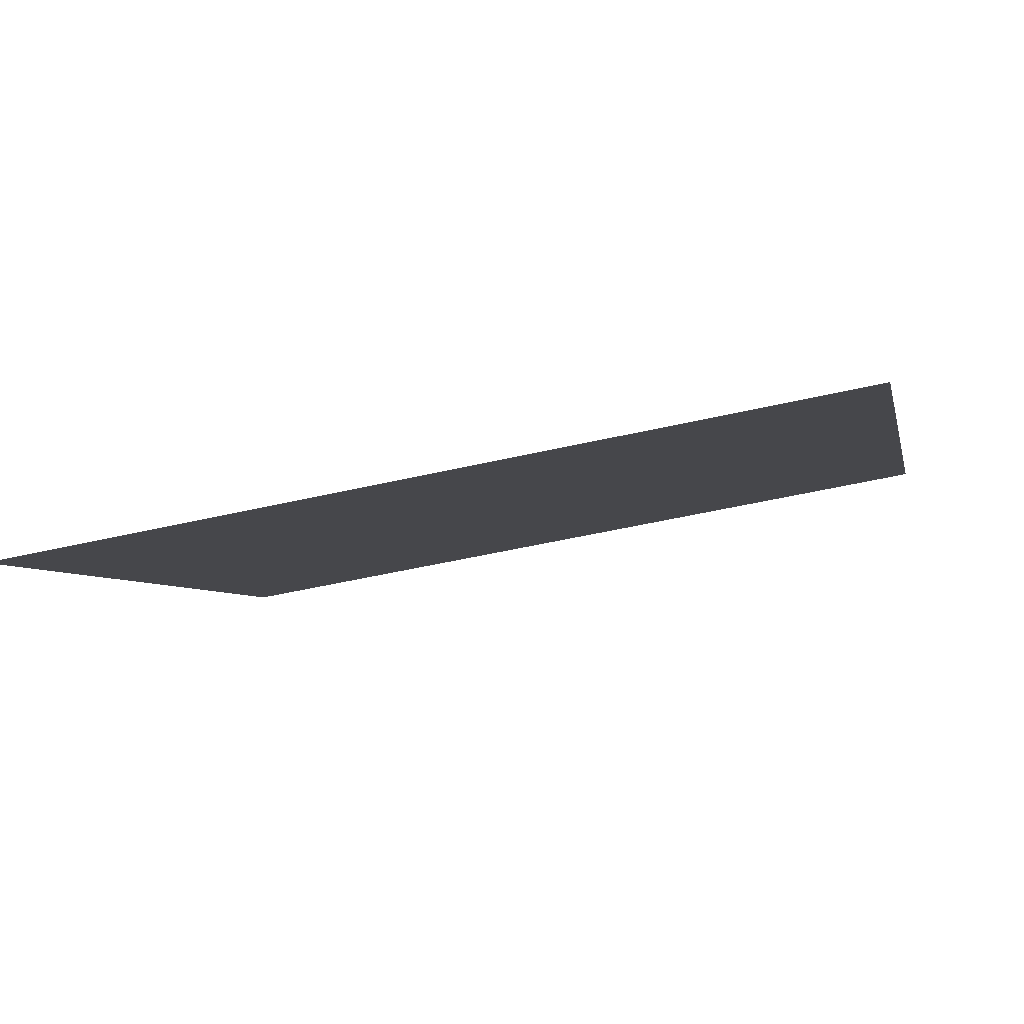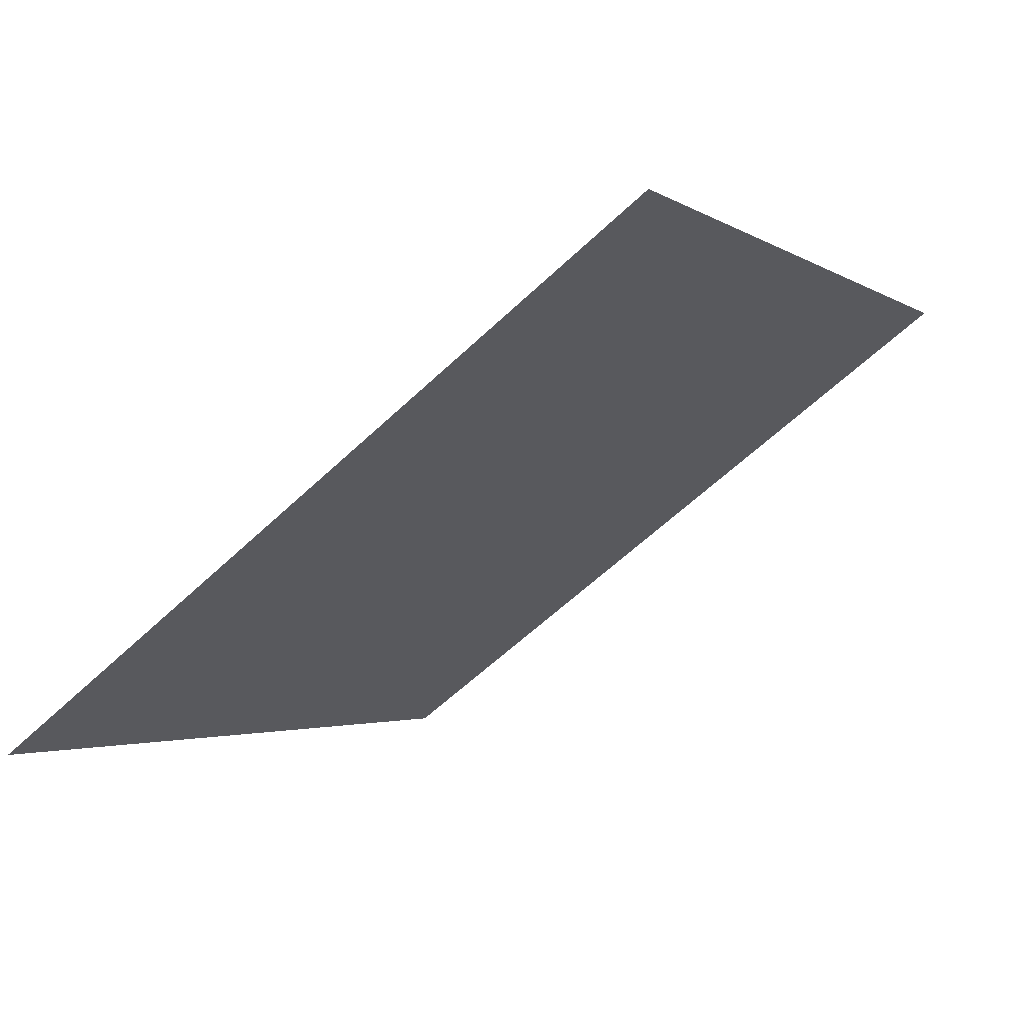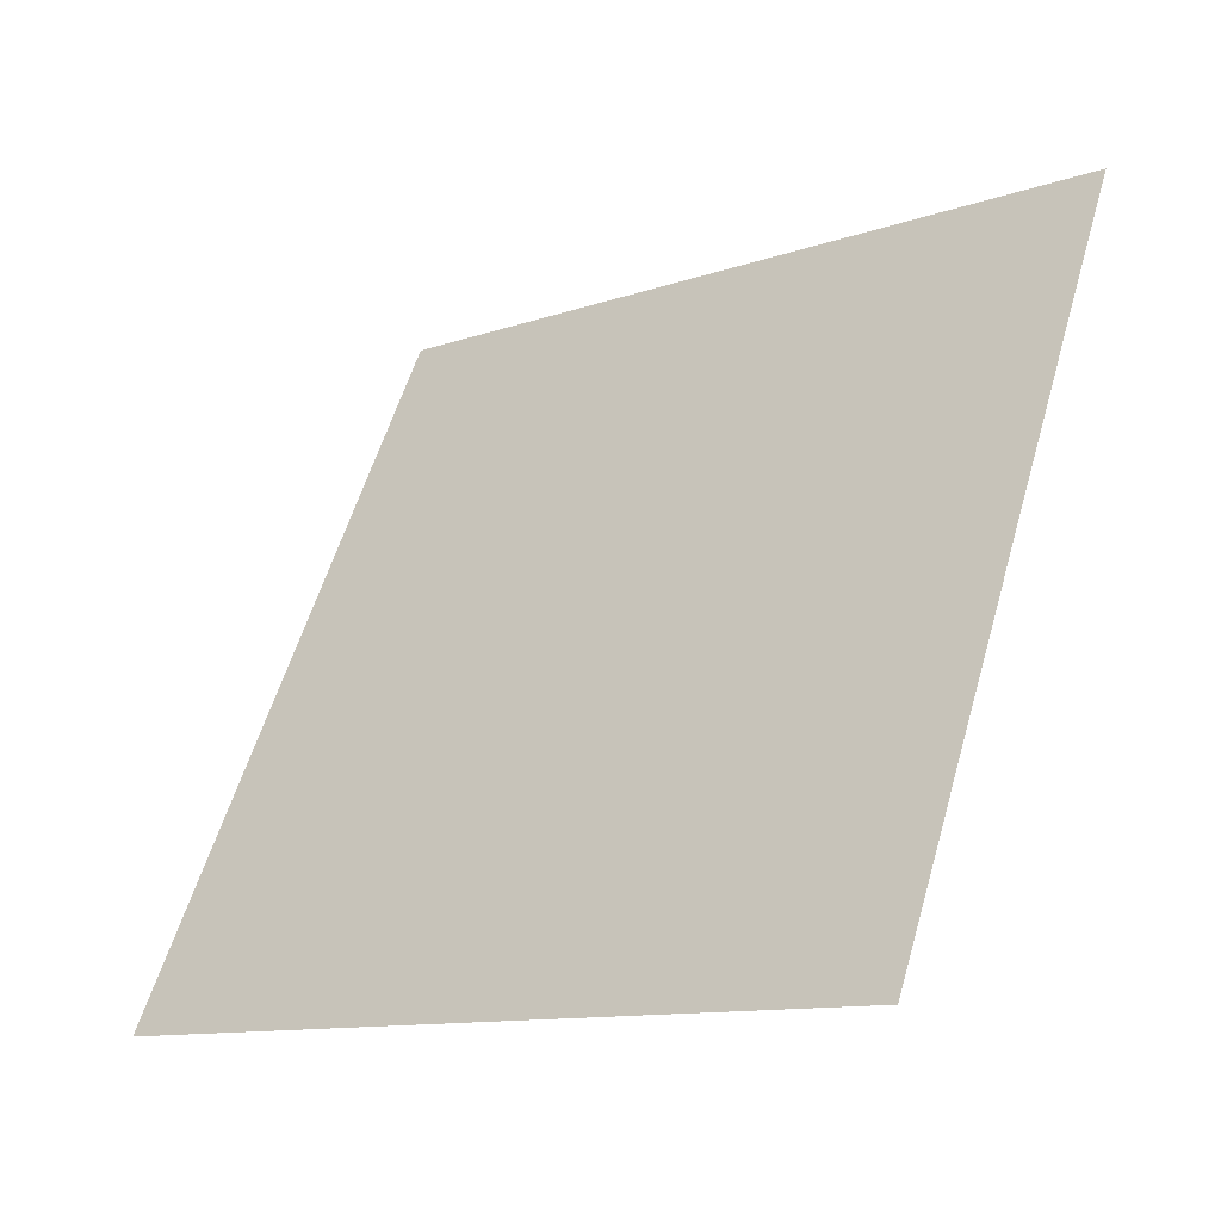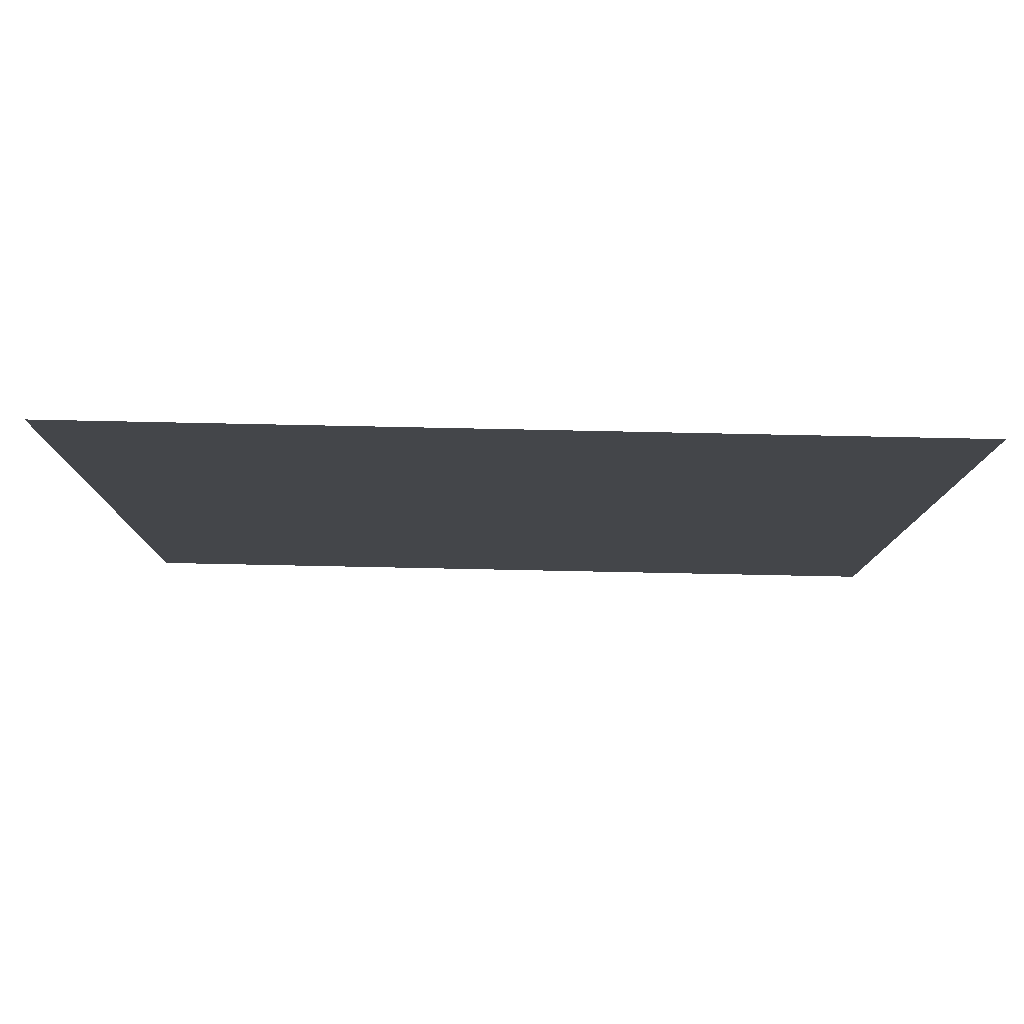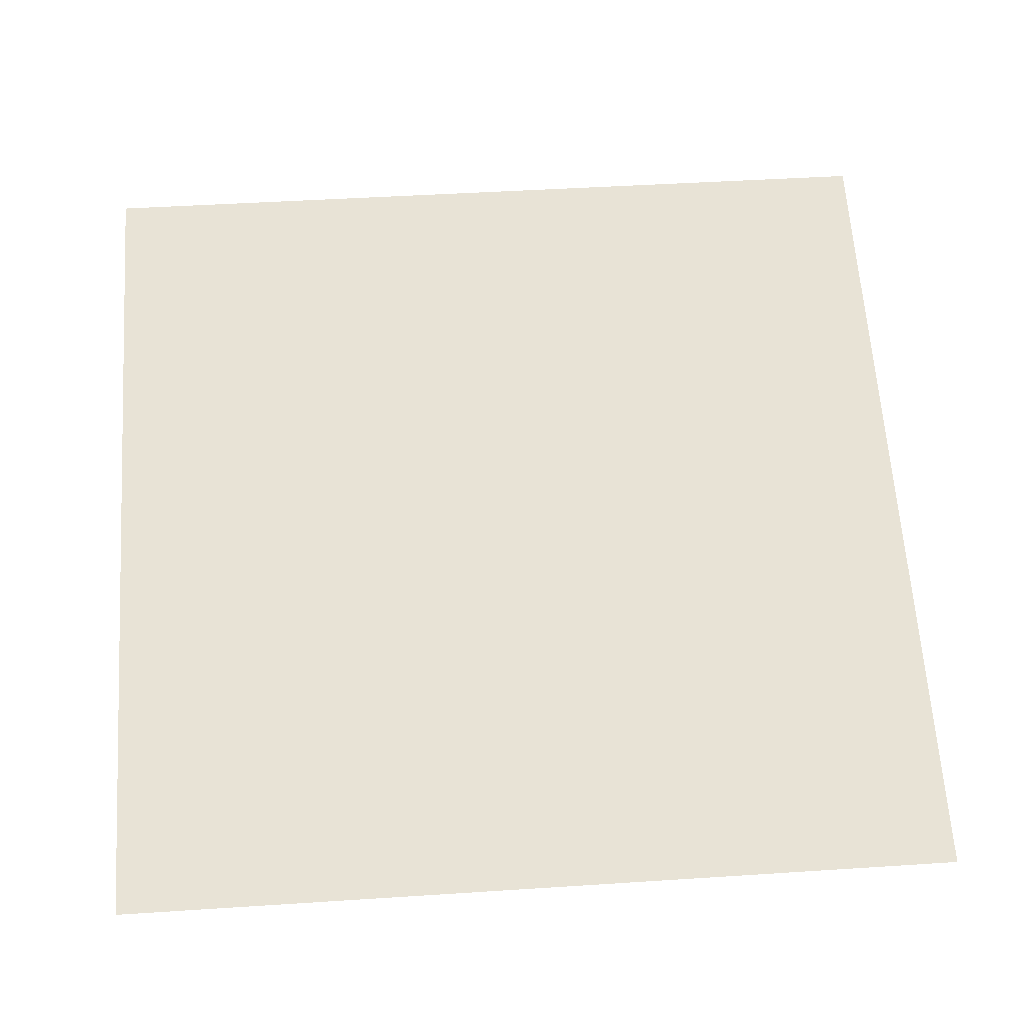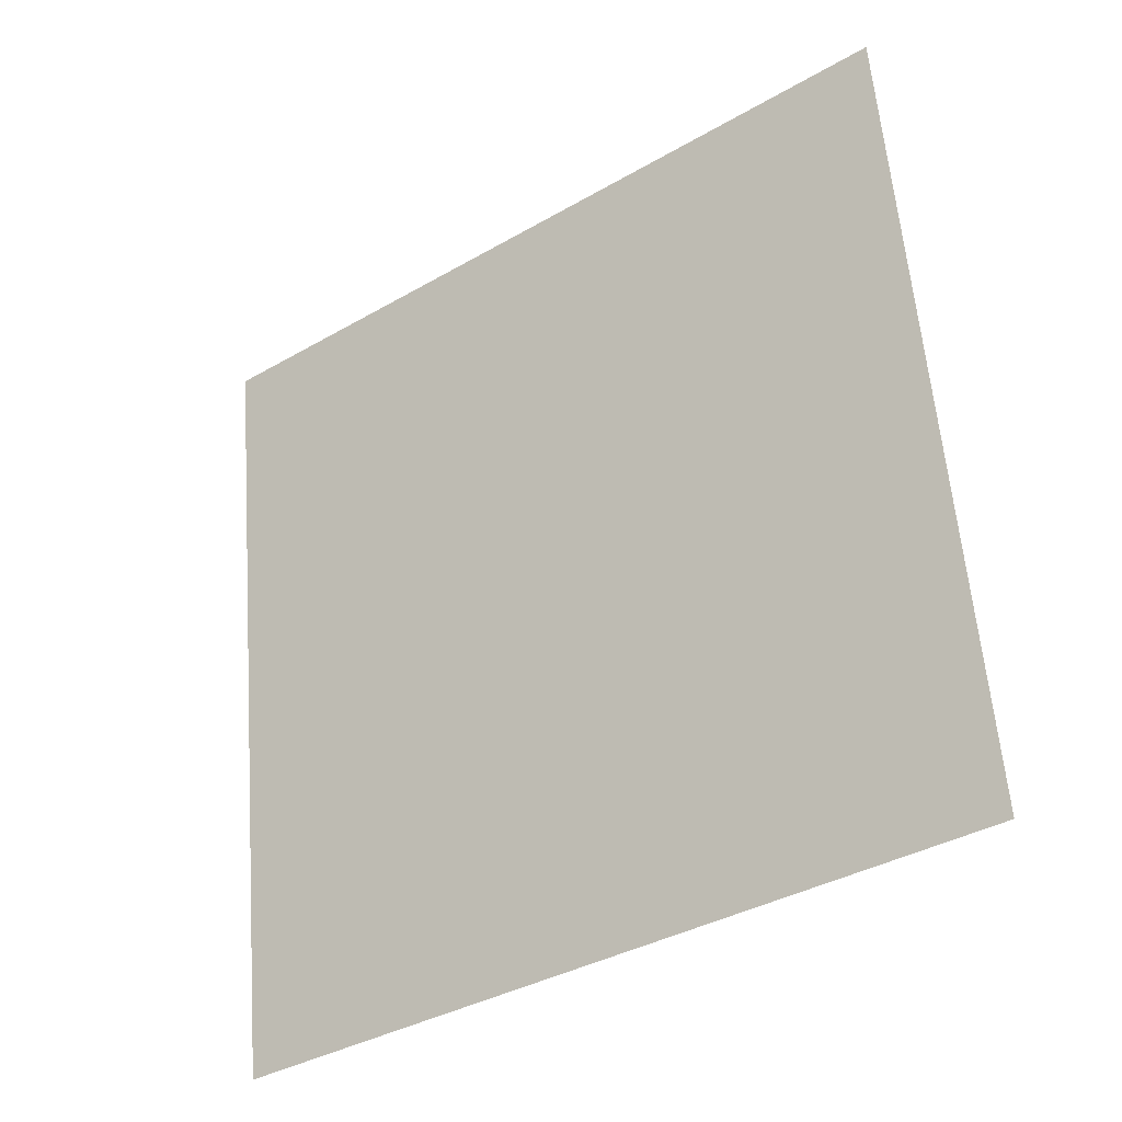
<metadata>
{"format":"obj","ext":"obj","renderer":"f3d","projection":"perspective","resolution":1024,"background":"white","views":[{"elev":-42.1,"azim":-164.7,"up":"+Y"},{"elev":-1.2,"azim":-62.9,"up":"+Y"},{"elev":58.6,"azim":-73.3,"up":"+Y"},{"elev":-62.9,"azim":-2.4,"up":"+Z"},{"elev":26.3,"azim":176.4,"up":"+Y"},{"elev":60.5,"azim":-93.9,"up":"+Y"}]}
</metadata>
<code>
v 0.1693 0.951 0.7316
v 0.1627 0.9511 0.7317
v 0.1628 0.9551 0.7369
v 0.1694 0.9549 0.7369
f 4 3 2 1

</code>
